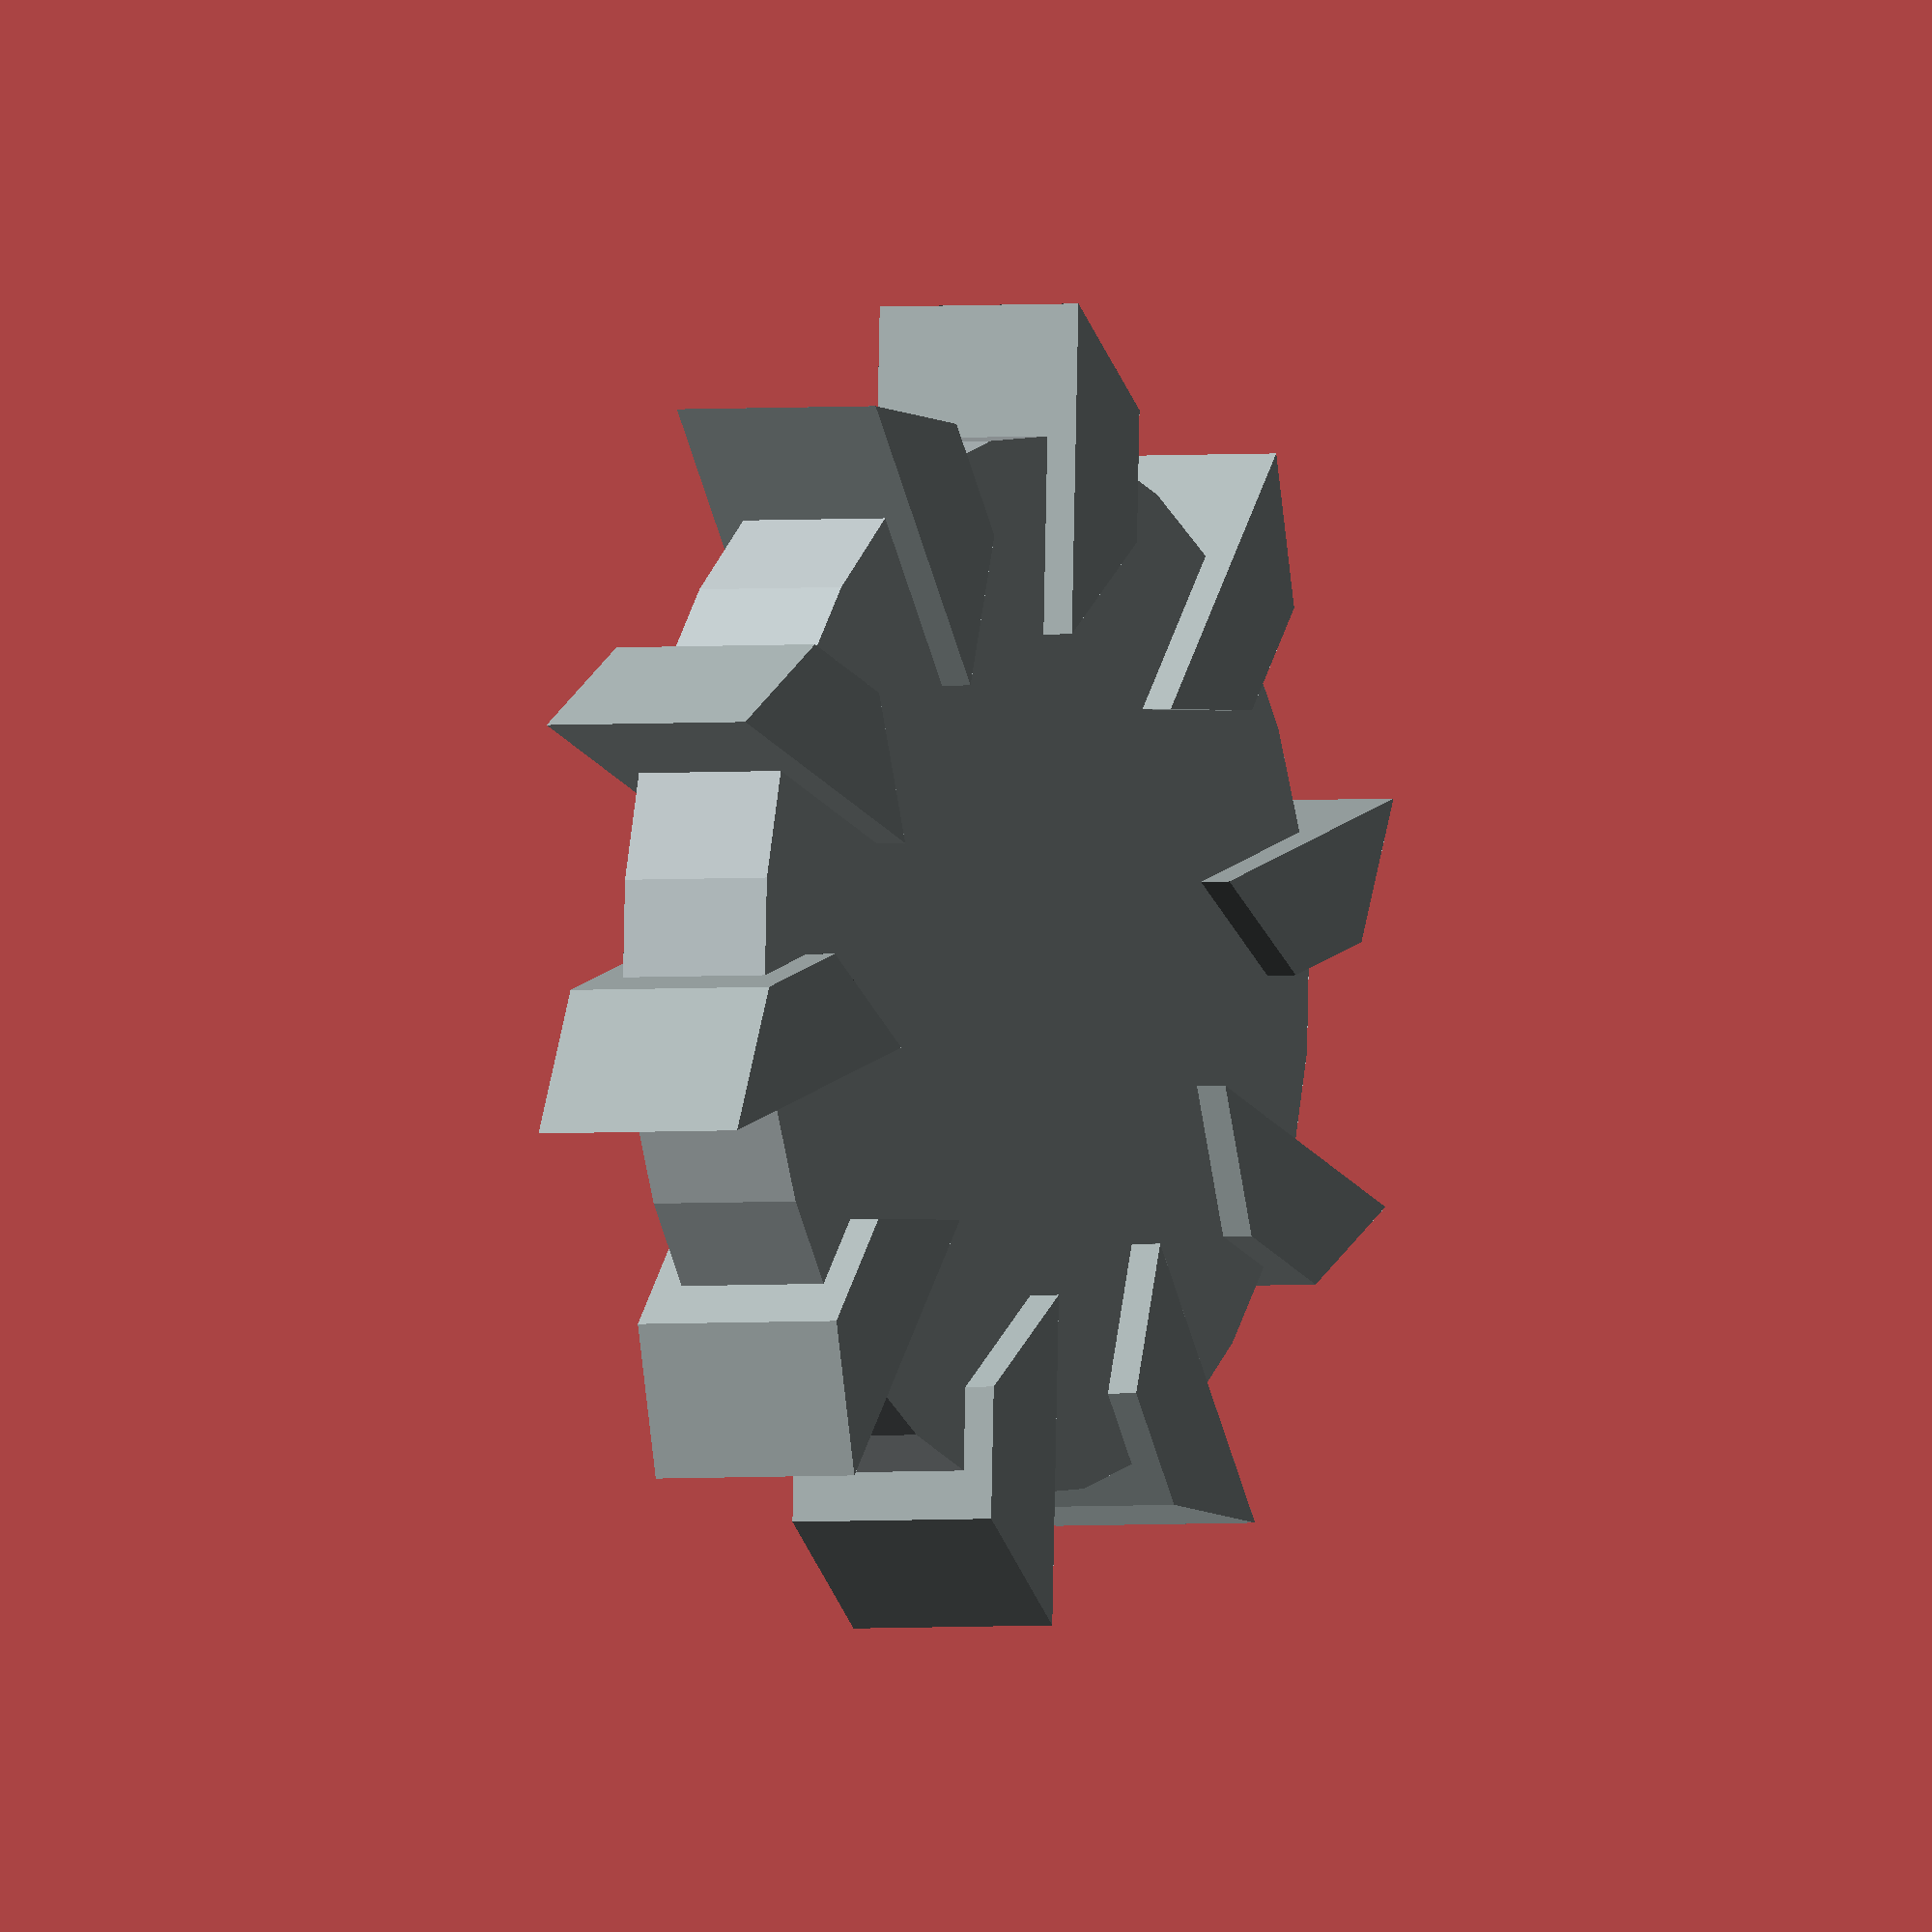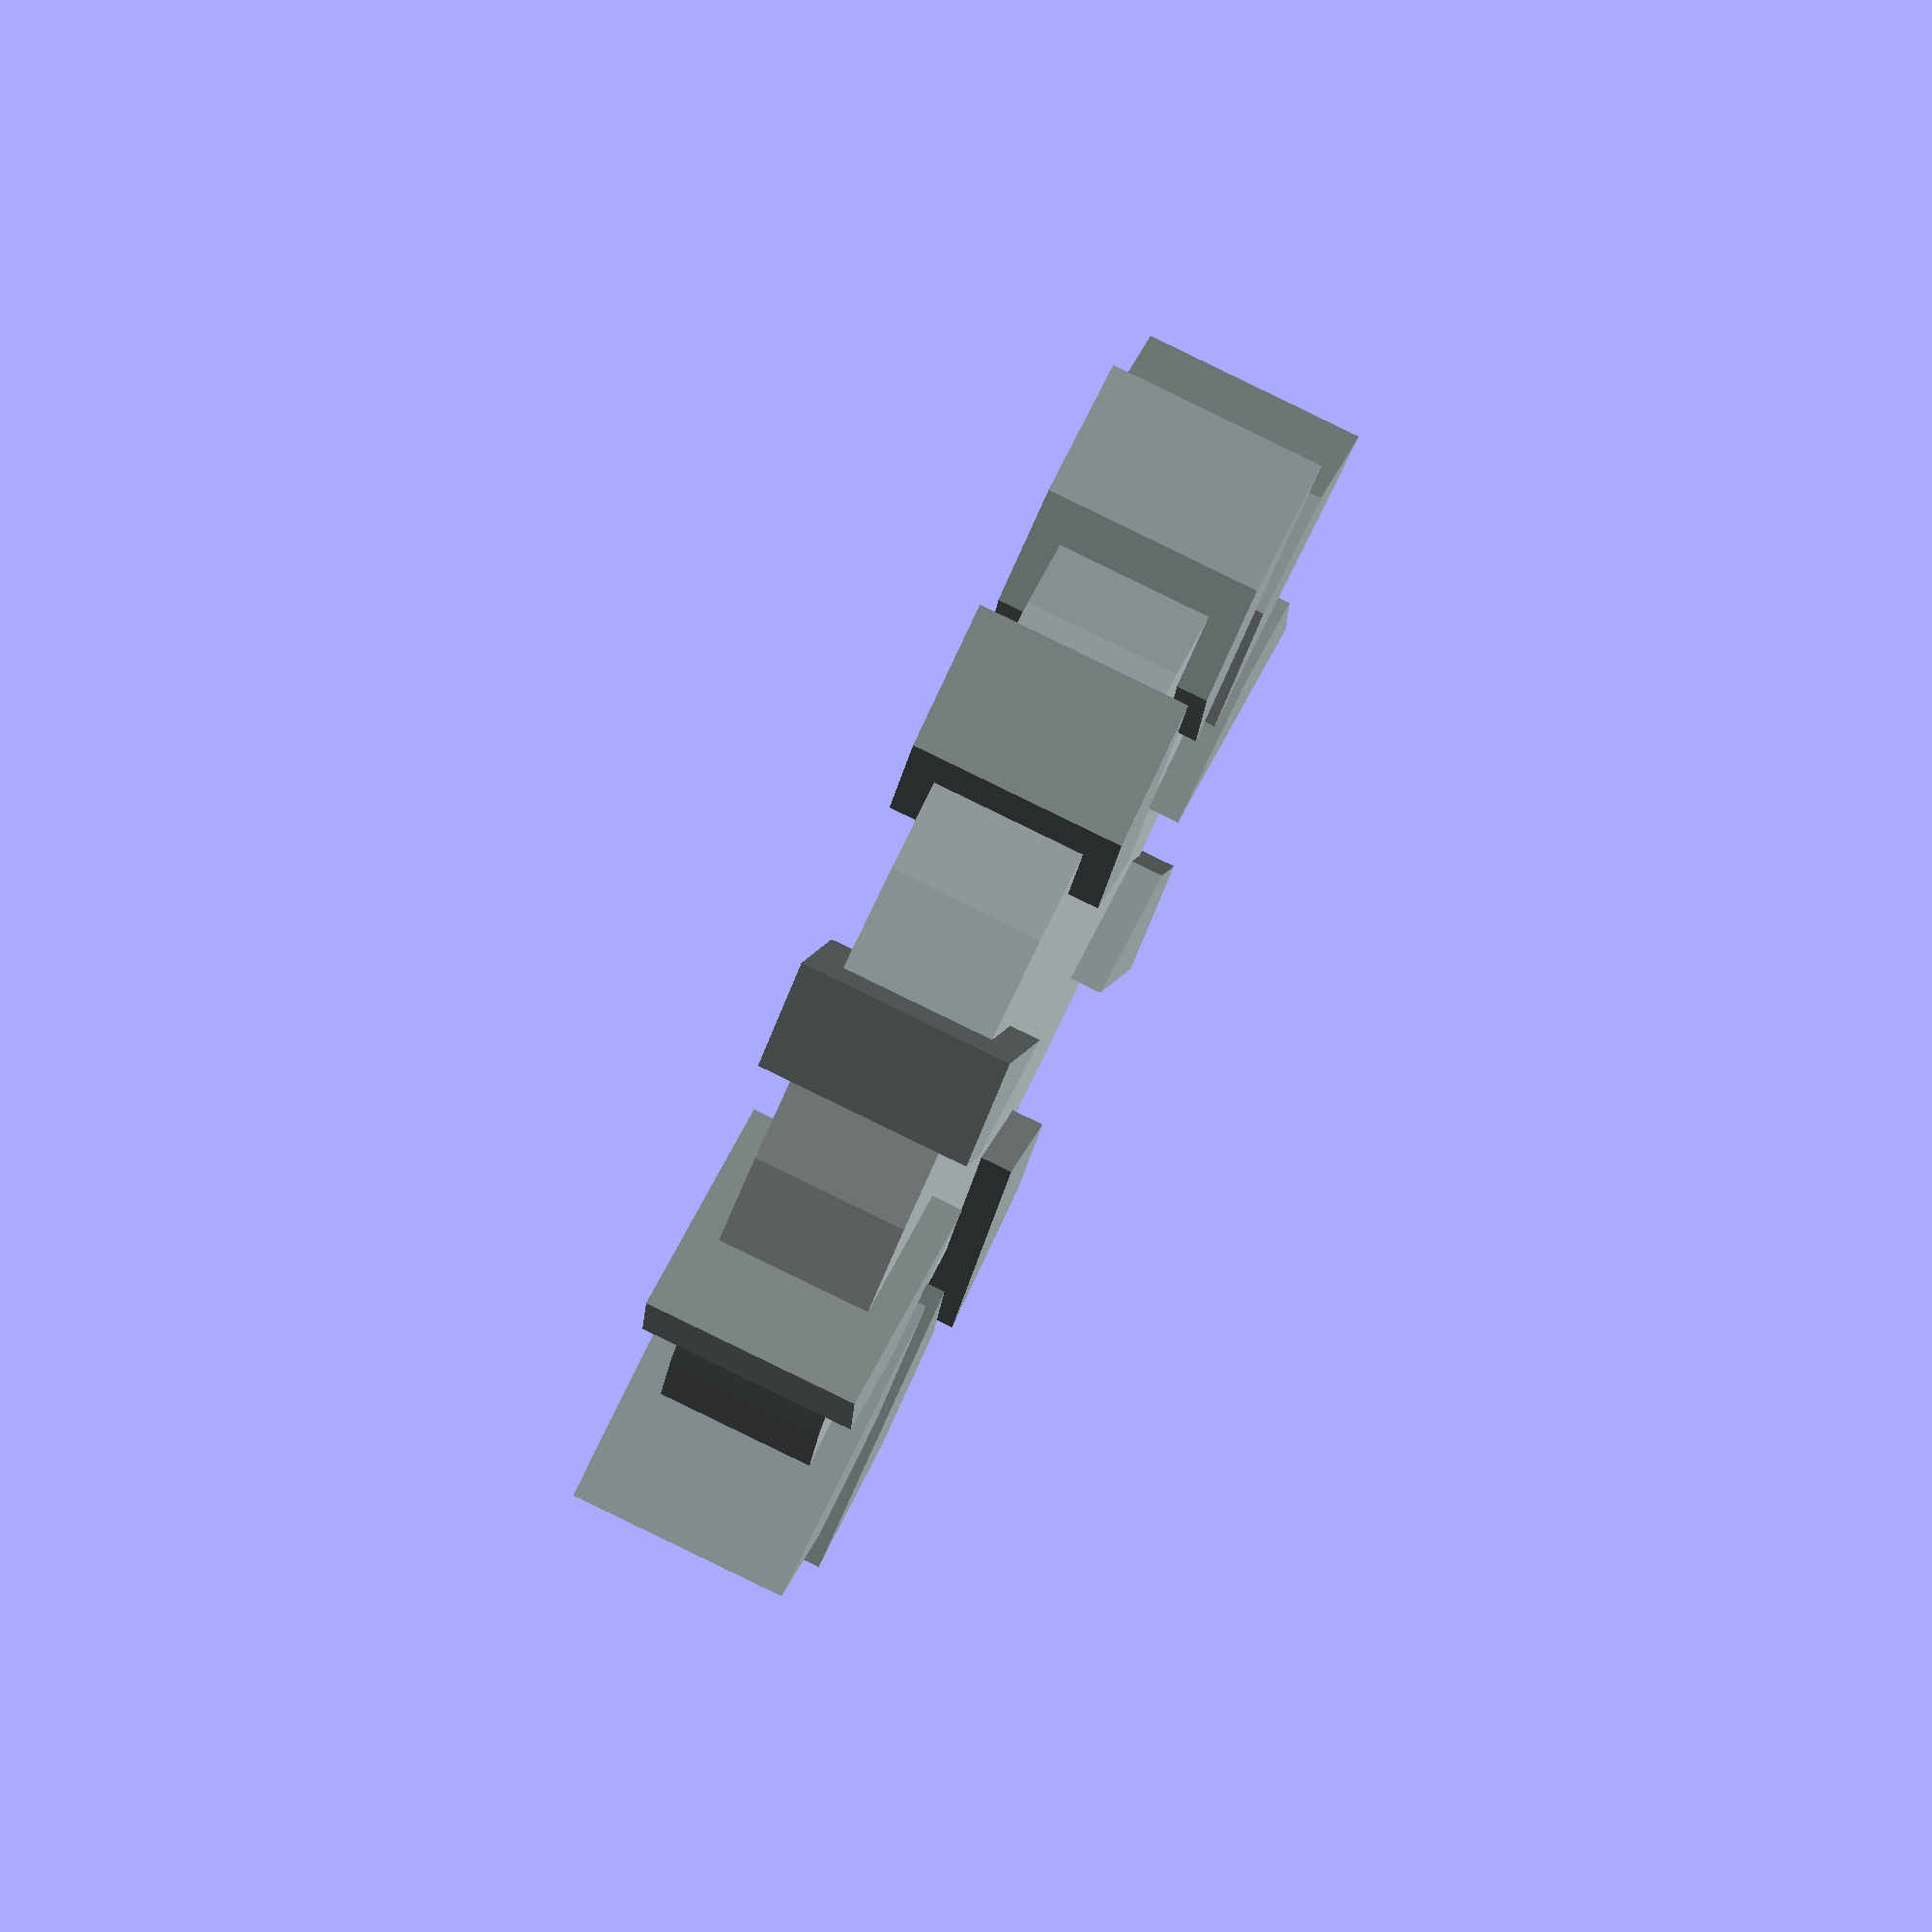
<openscad>

module Circular_Blade(){
    union(){
    color("#a8b0b2")
    cylinder(5,16,16,$fn=30,center= true);


    for (i=[0:45:359]) {
        r = 15; // pattern radius
        n = 10; // number of cars
    step = 360/n;
    for (i=[0:step:359]) {
        angle = i;
        dx = r*cos(angle);
        dy = r*sin(angle);
        translate([dx,dy,0])
        rotate([0,0,angle])
       
        {
        
    color("#99a3a3")    
    linear_extrude(7, scale = 1, center = true)
    polygon(points=[[0,0],[5,0],[2,3.7],[-2,3.7],[-5,0]]);
         
    }    
    }
    }


    }
}

Circular_Blade();
</openscad>
<views>
elev=181.5 azim=231.8 roll=59.0 proj=o view=wireframe
elev=96.7 azim=6.0 roll=244.0 proj=o view=wireframe
</views>
